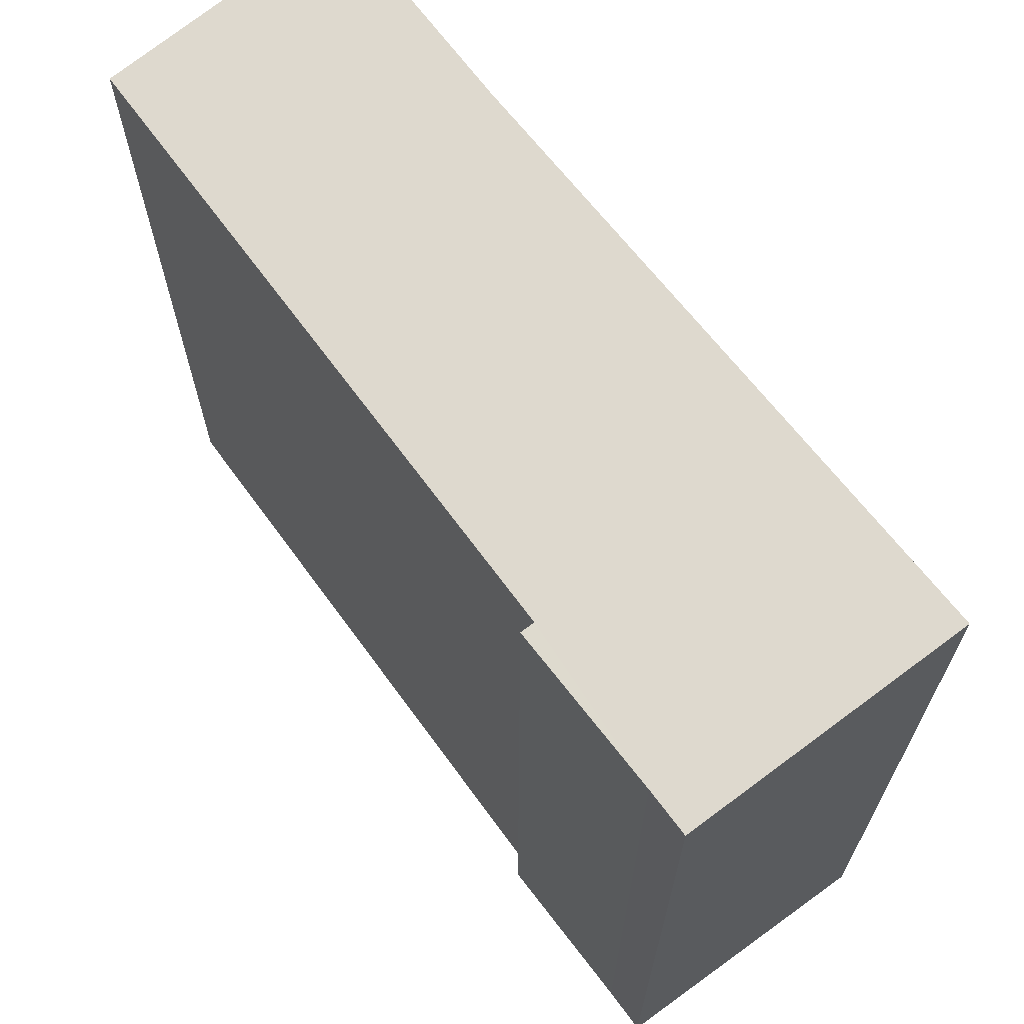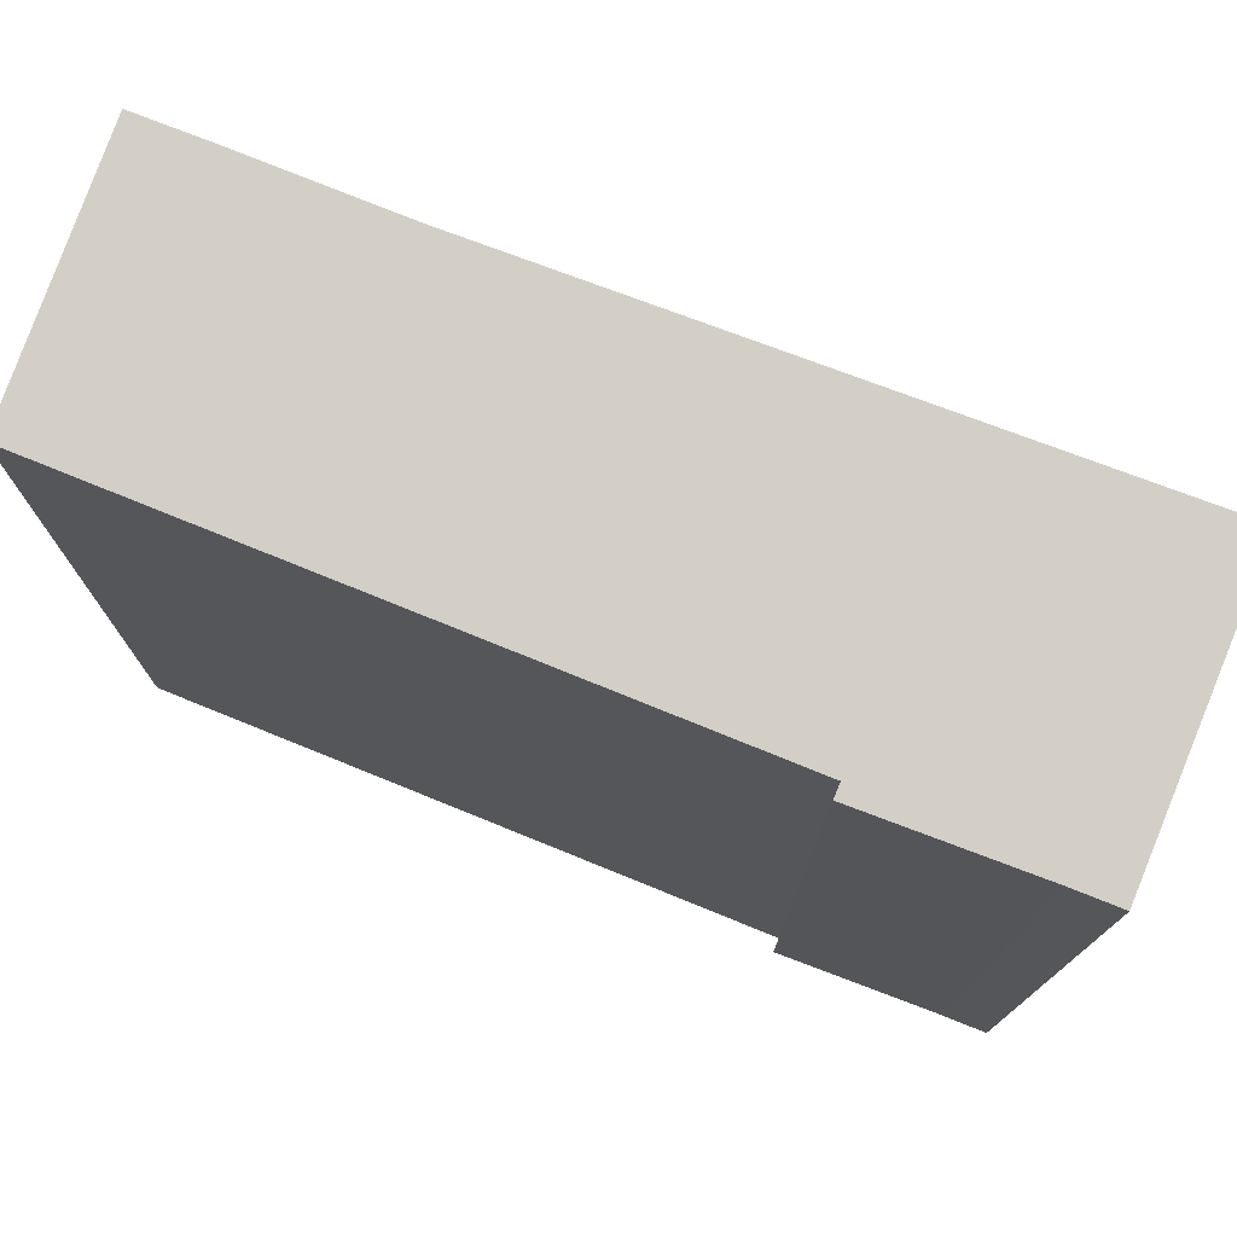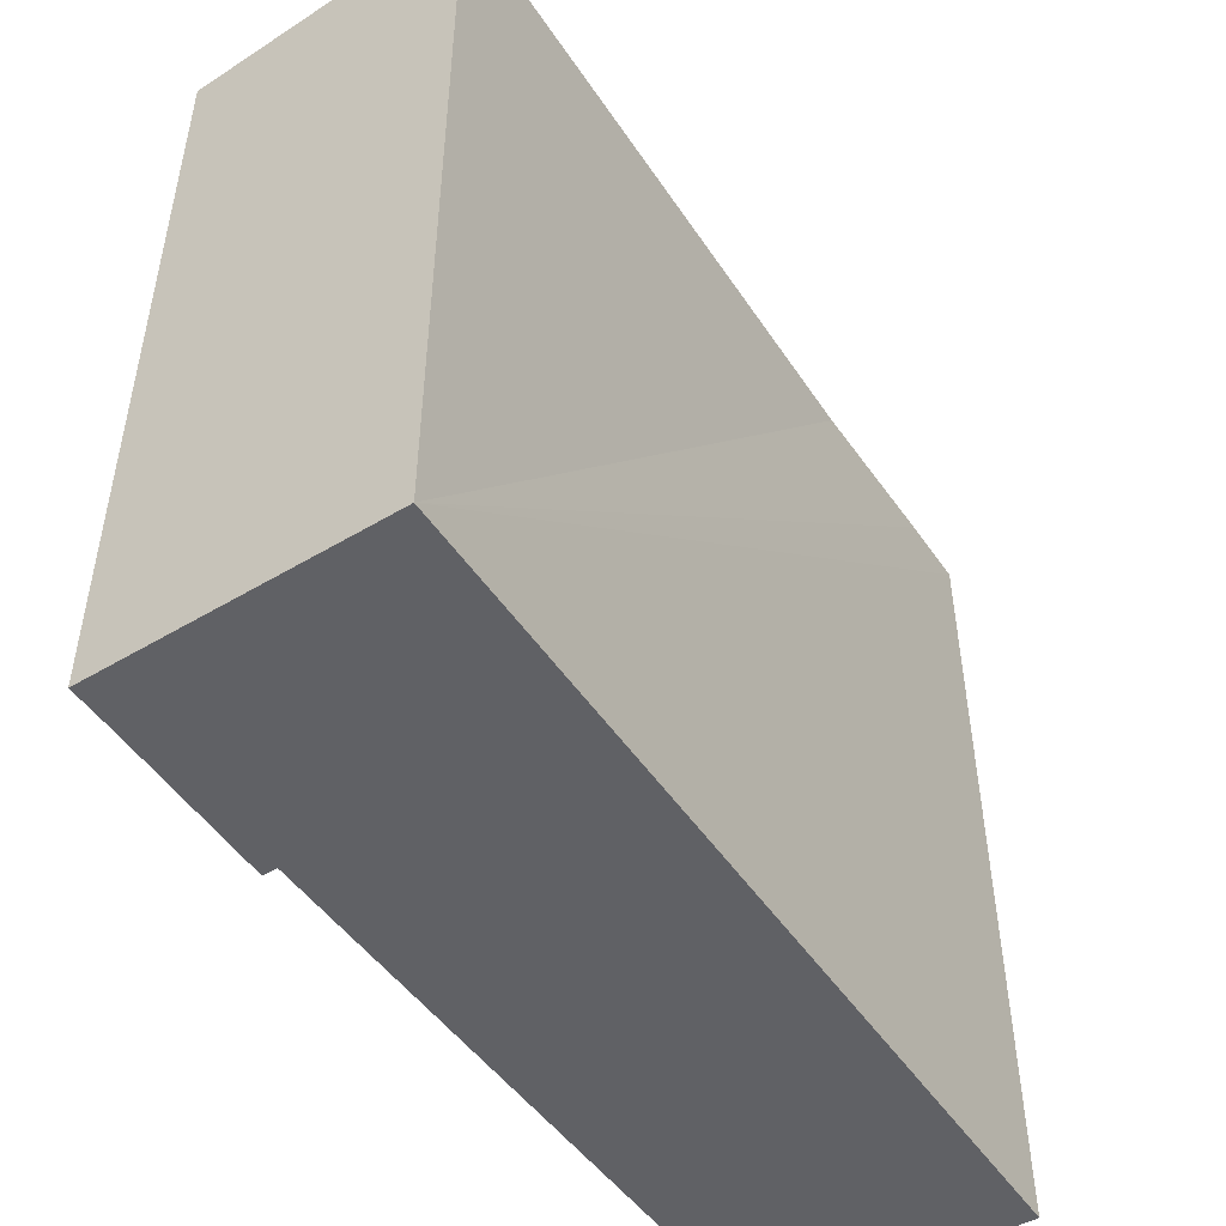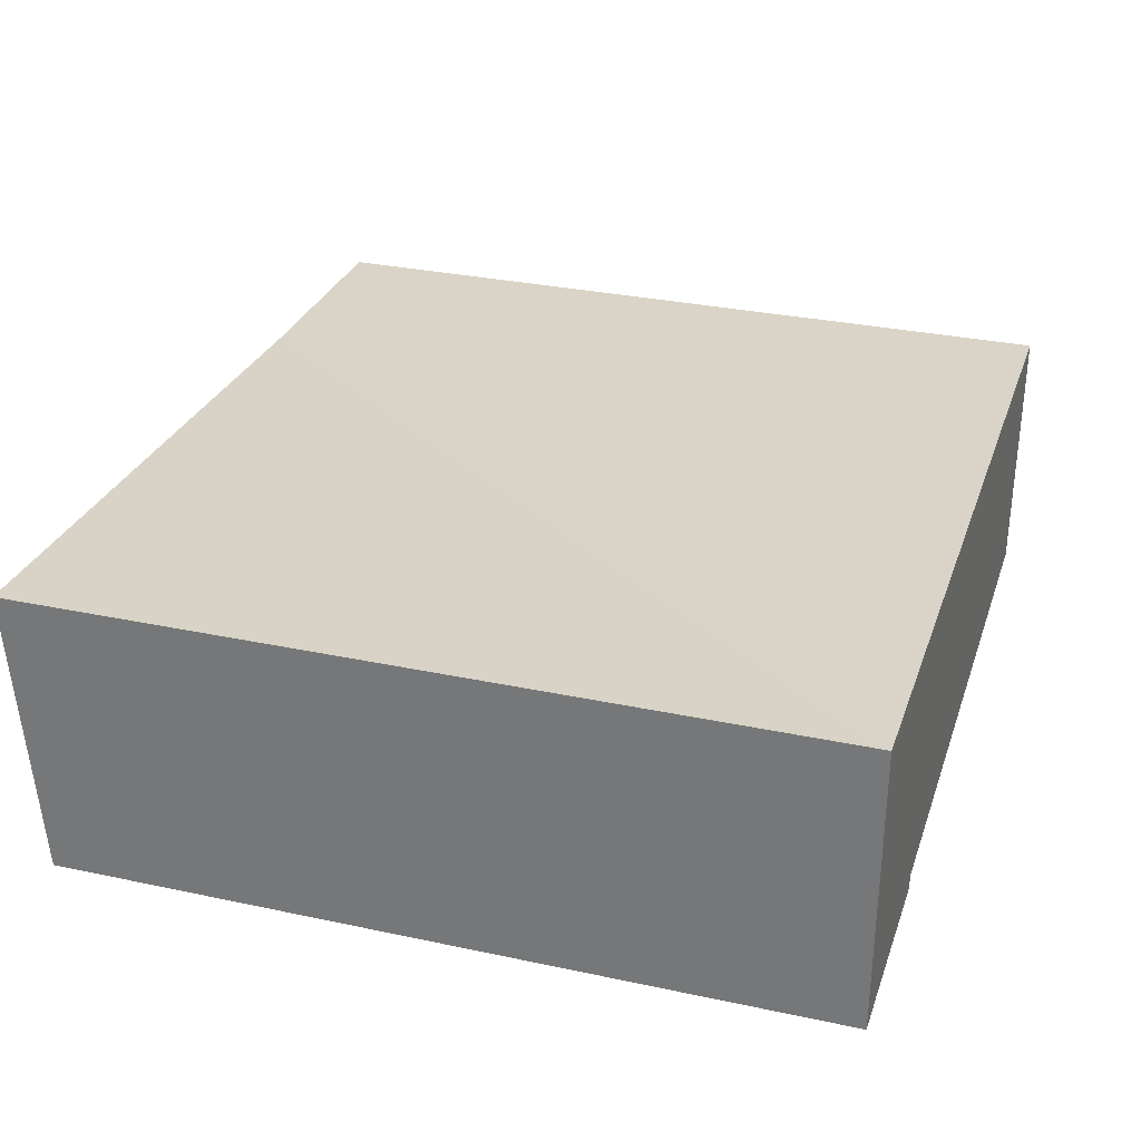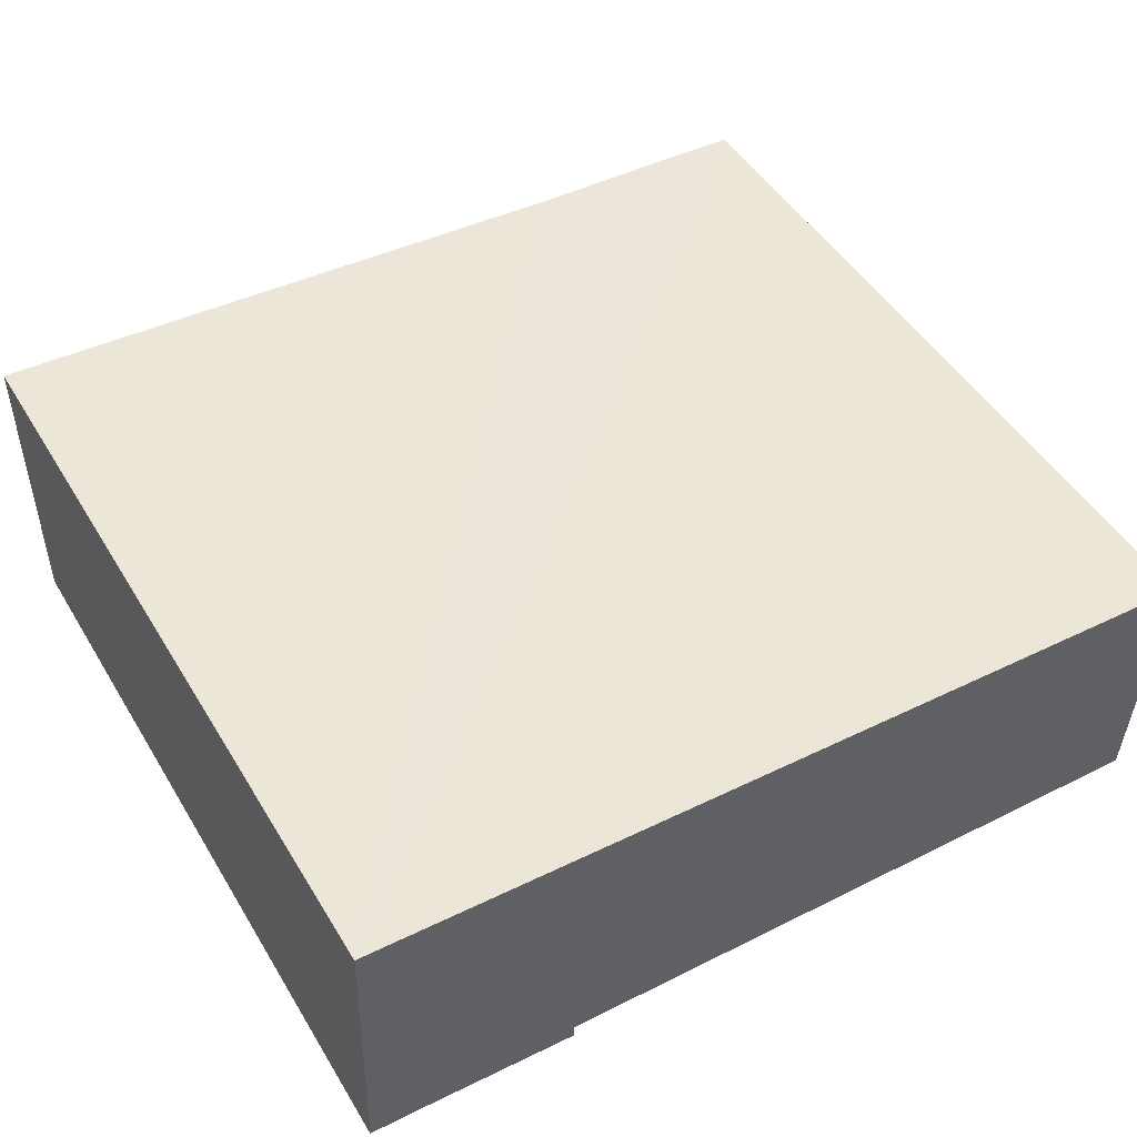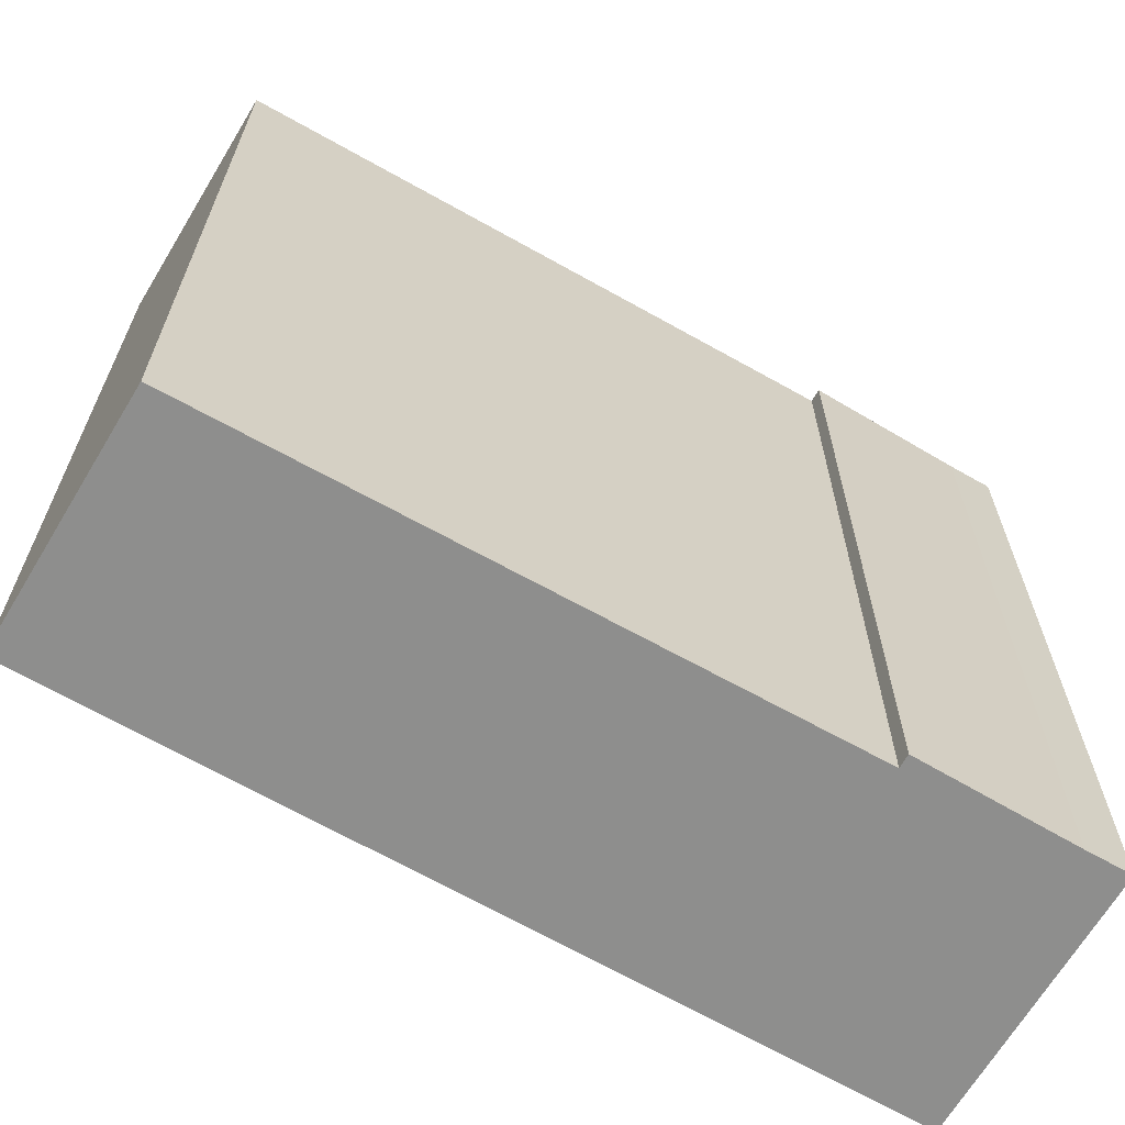
<metadata>
{"format":"obj","ext":"obj","renderer":"f3d","projection":"perspective","resolution":1024,"background":"white","views":[{"elev":66.6,"azim":-124.7,"up":"+Y"},{"elev":75.6,"azim":-156.5,"up":"+Y"},{"elev":-49.0,"azim":-55.1,"up":"+Y"},{"elev":30.7,"azim":-72.9,"up":"+Z"},{"elev":48.2,"azim":-30.0,"up":"+Z"},{"elev":-64.9,"azim":151.8,"up":"+Y"}]}
</metadata>
<code>
v  1.072 17.61 -0.033
v  4.882 17.63 0.105
v  4.878 17.6 -0.219
v  19.99 18.21 5.675
v  19.67 17.66 -0.248
v  18.3 18.2 5.734
v  14.61 18.2 5.817
v  0.834 18.21 6.489
v  0 17.6 1.078e-15
v  0.141 18.21 6.523
v  0.141 -3.994e-16 6.523
v  19.99 -3.475e-16 5.675
v  0.834 -3.973e-16 6.489
v  18.3 -3.511e-16 5.734
v  14.61 -3.562e-16 5.817
v  19.67 1.519e-17 -0.248
v  4.882 -6.429e-18 0.105
v  4.878 1.341e-17 -0.219
v  1.072 2.021e-18 -0.033
v  0 0 0
g defaultobject
f 1 2 3
f 2 4 5
f 4 2 6
f 6 2 7
f 7 2 8
f 8 2 1
f 8 1 9
f 8 9 10
f 11 8 10
f 8 11 7
f 7 11 6
f 6 11 4
f 4 11 12
f 12 11 13
f 12 13 14
f 14 13 15
f 12 5 4
f 5 12 16
f 17 3 2
f 3 17 18
f 16 2 5
f 2 16 17
f 3 19 1
f 19 3 18
f 19 9 1
f 9 19 20
f 9 11 10
f 11 9 20
f 19 11 20
f 11 19 18
f 11 18 13
f 13 18 17
f 13 17 15
f 15 17 16
f 15 16 14
f 14 16 12

</code>
